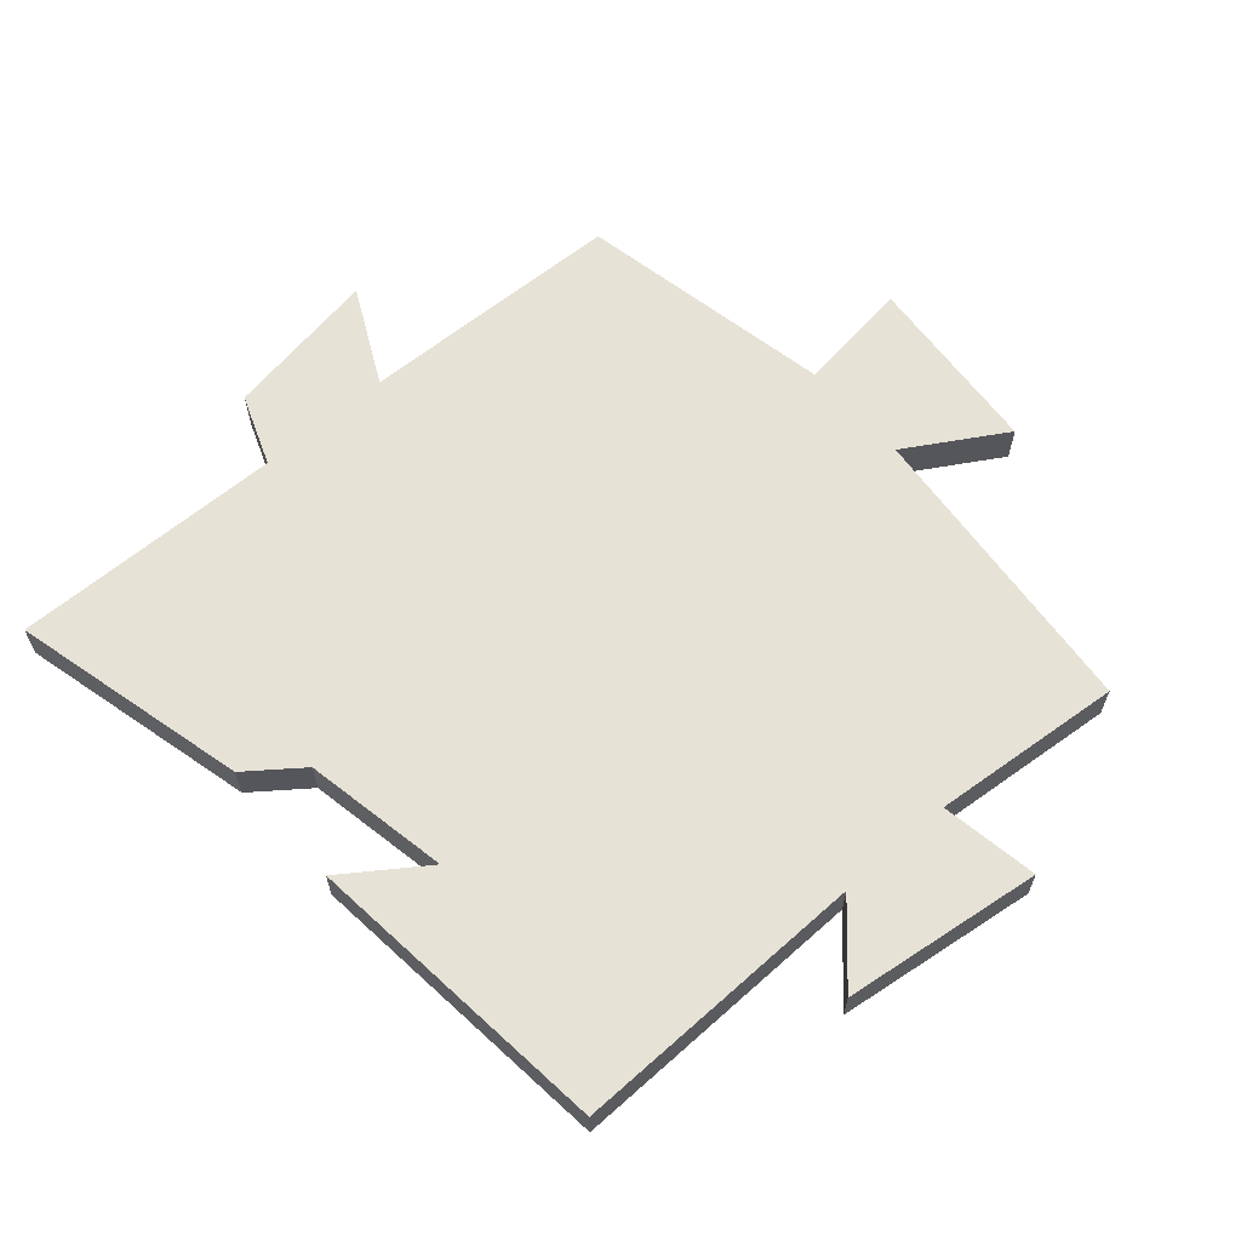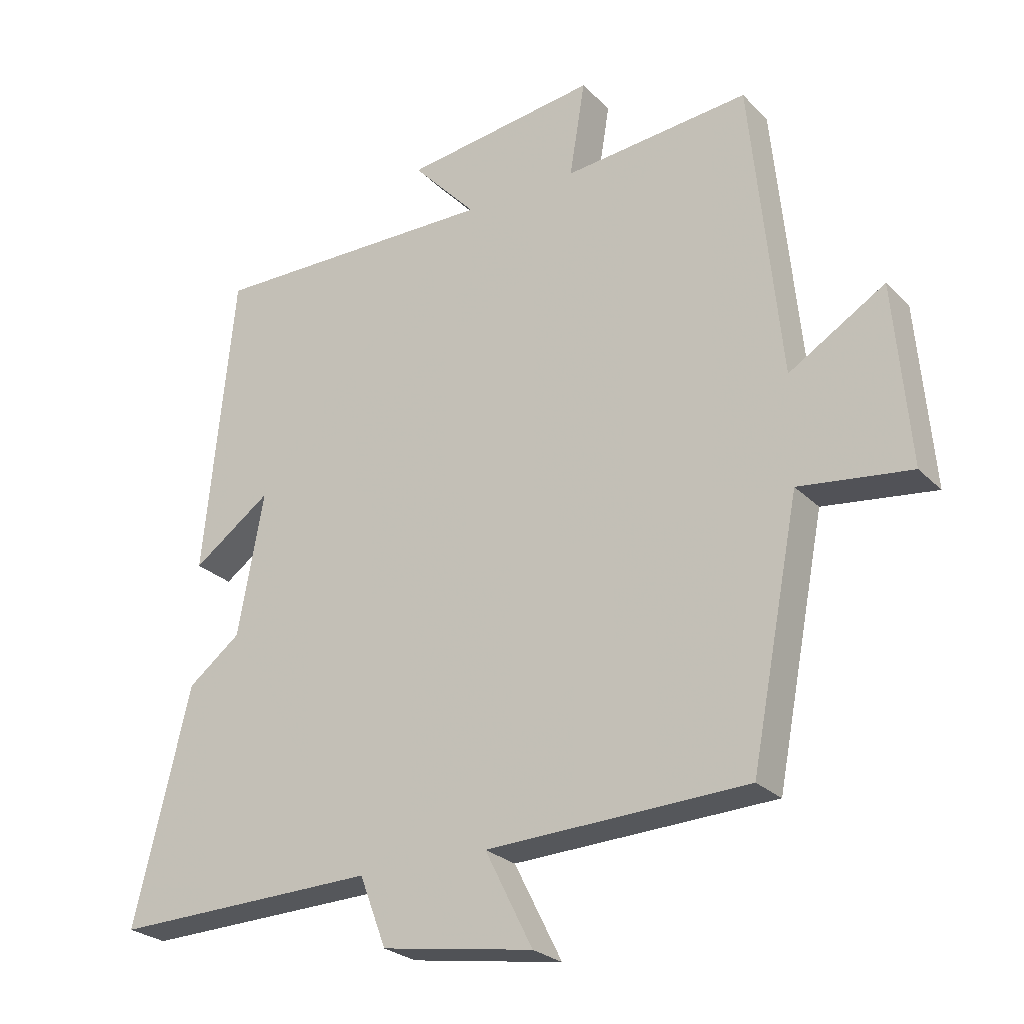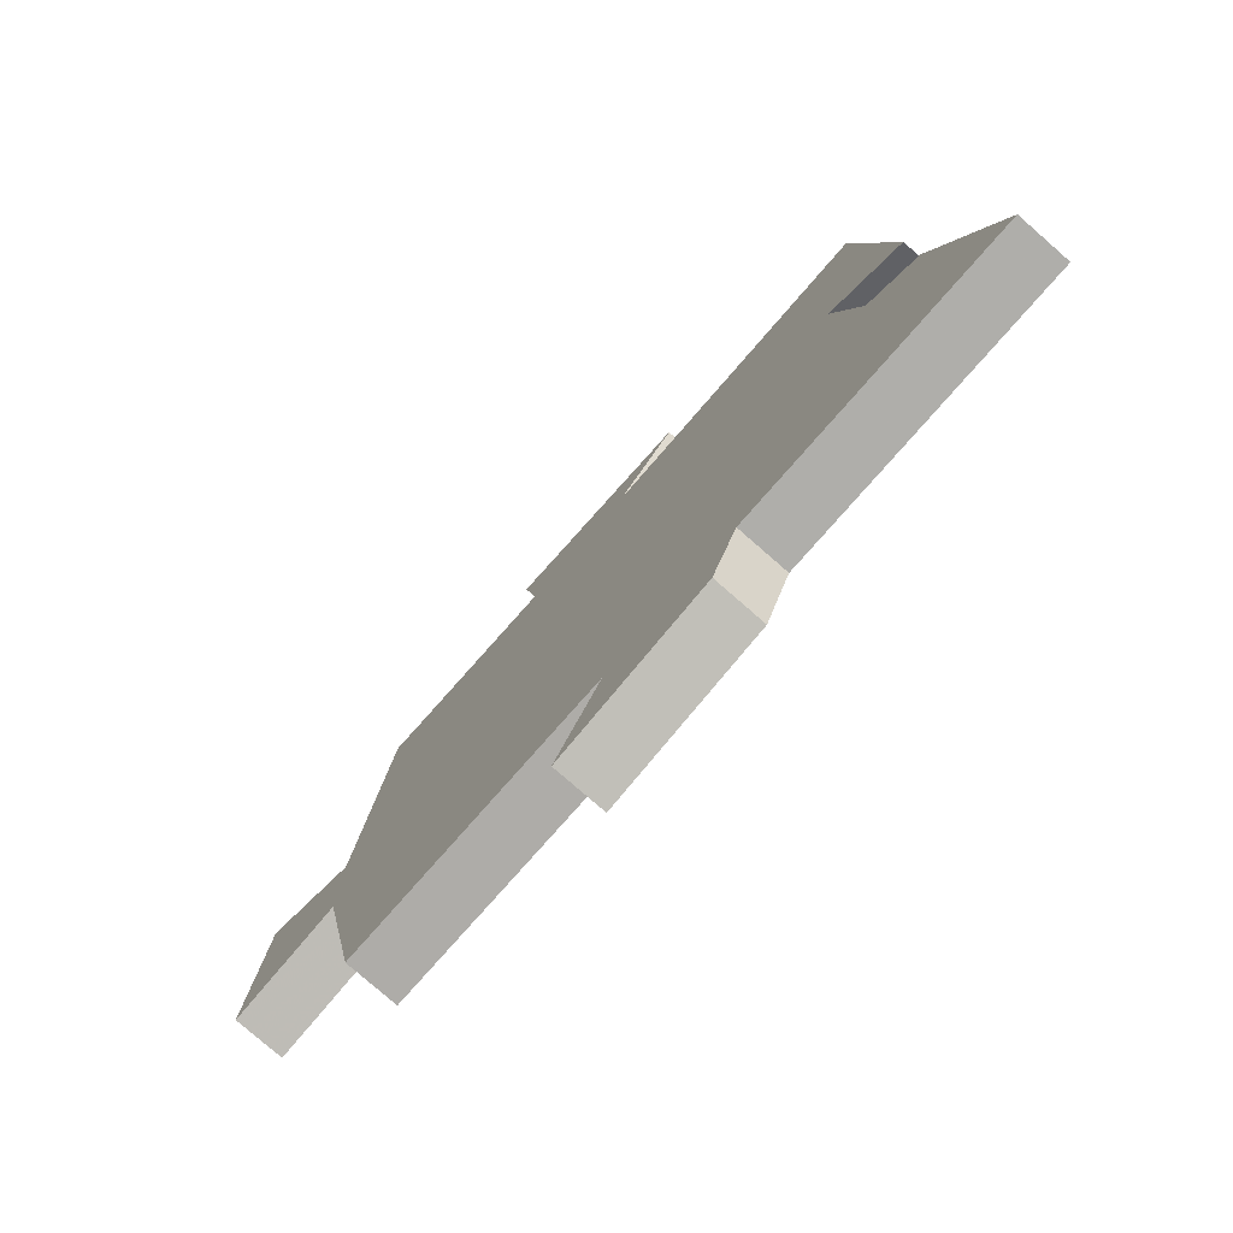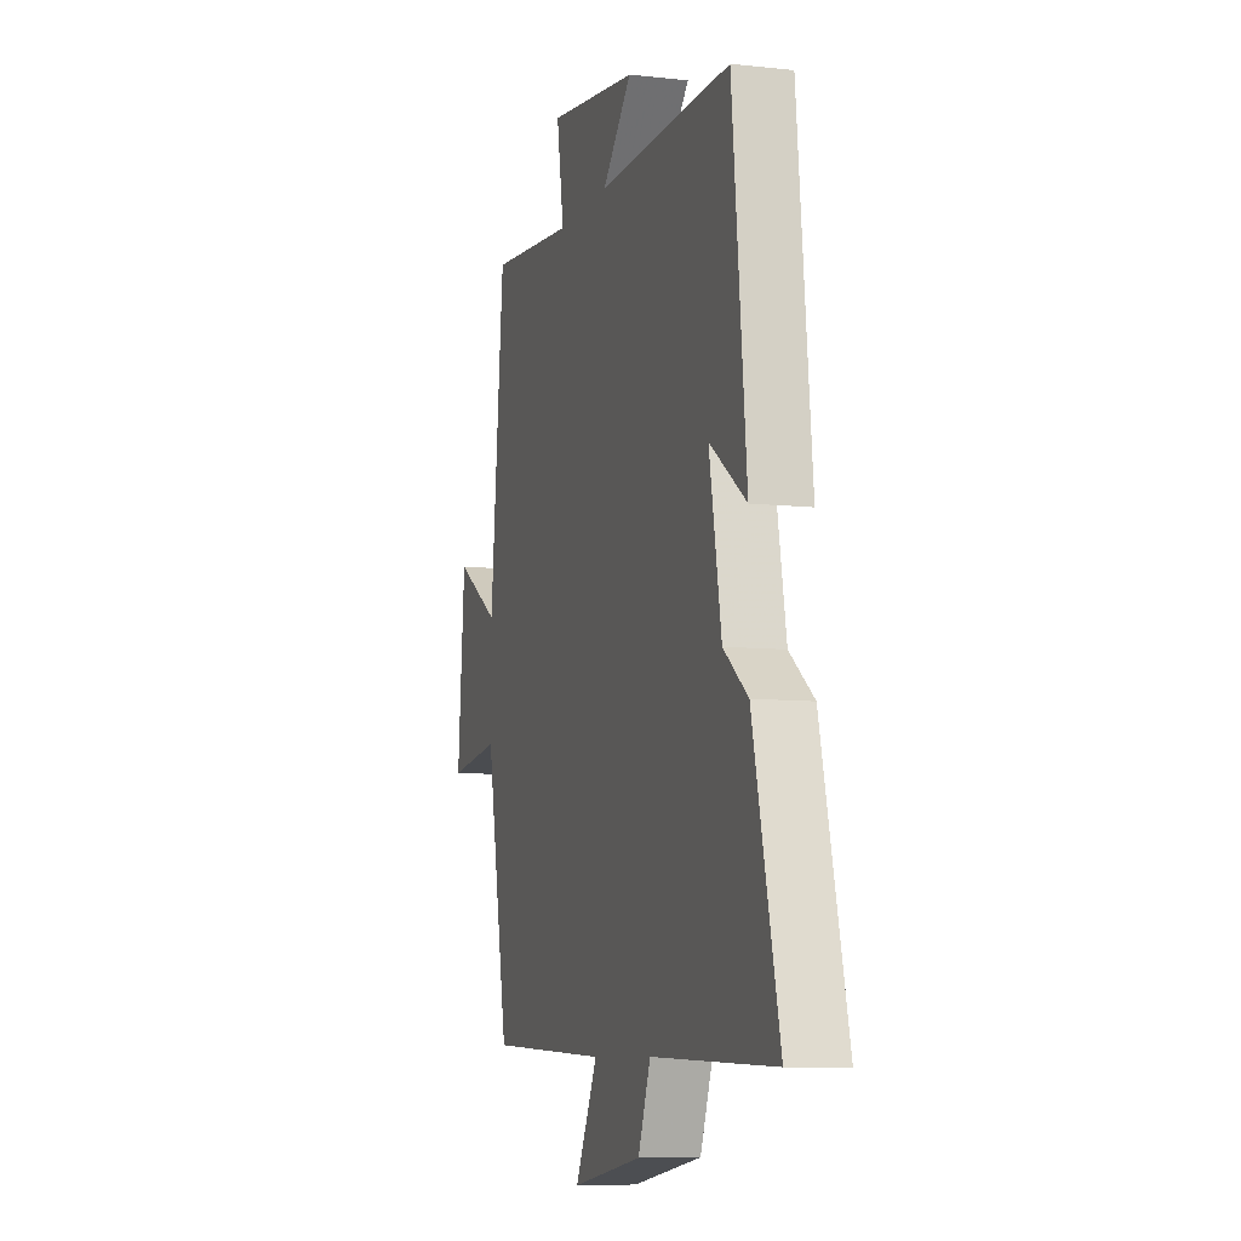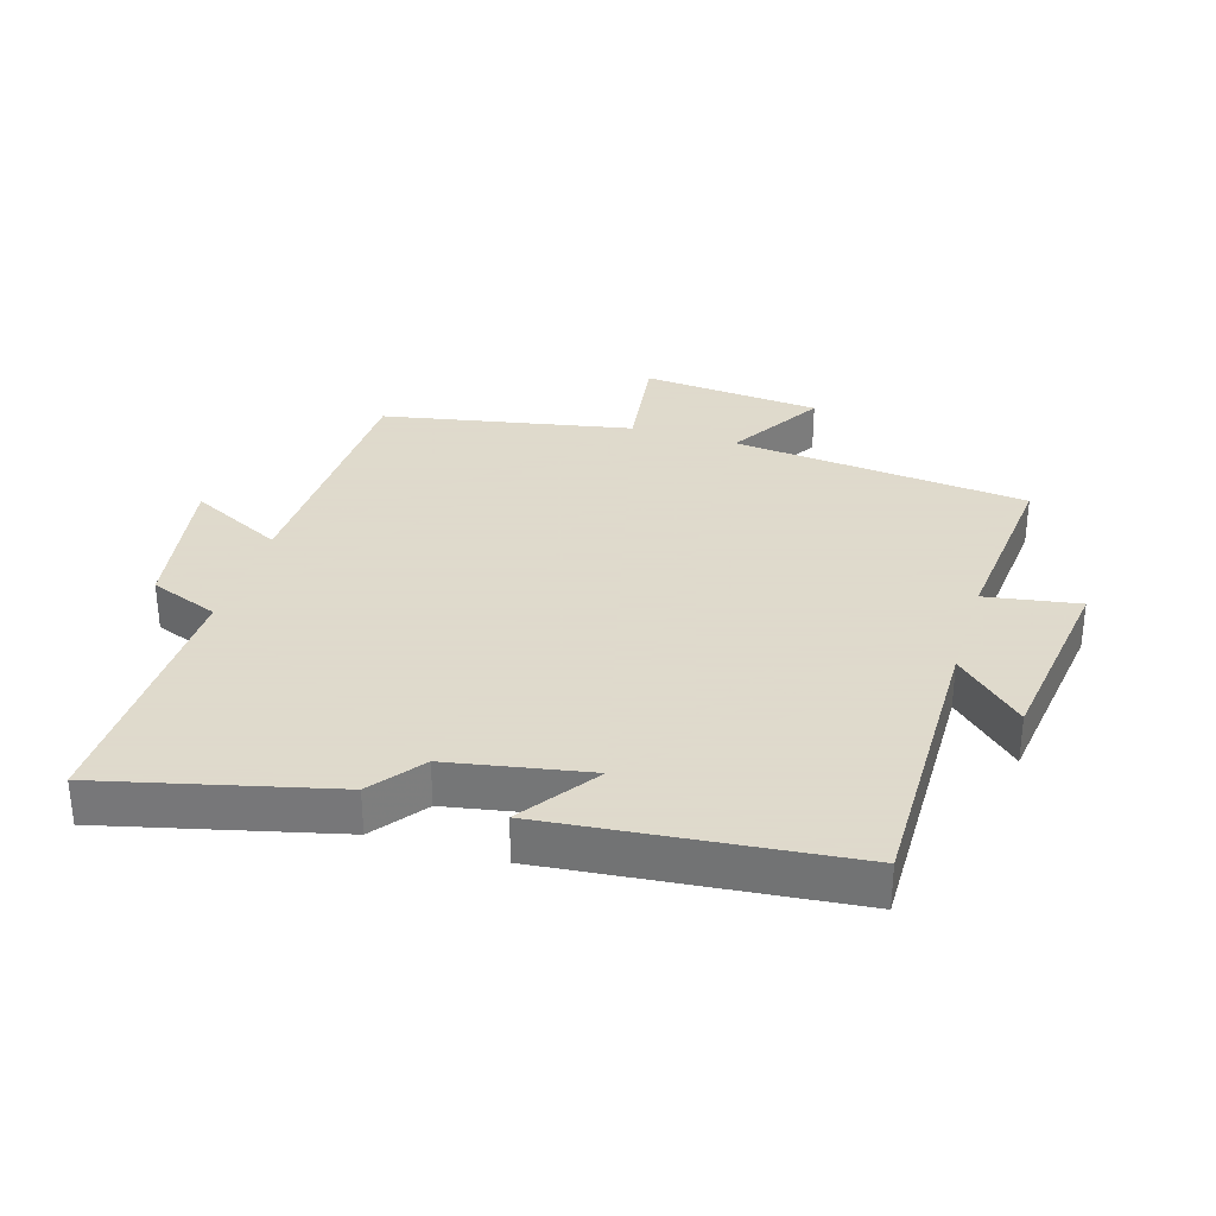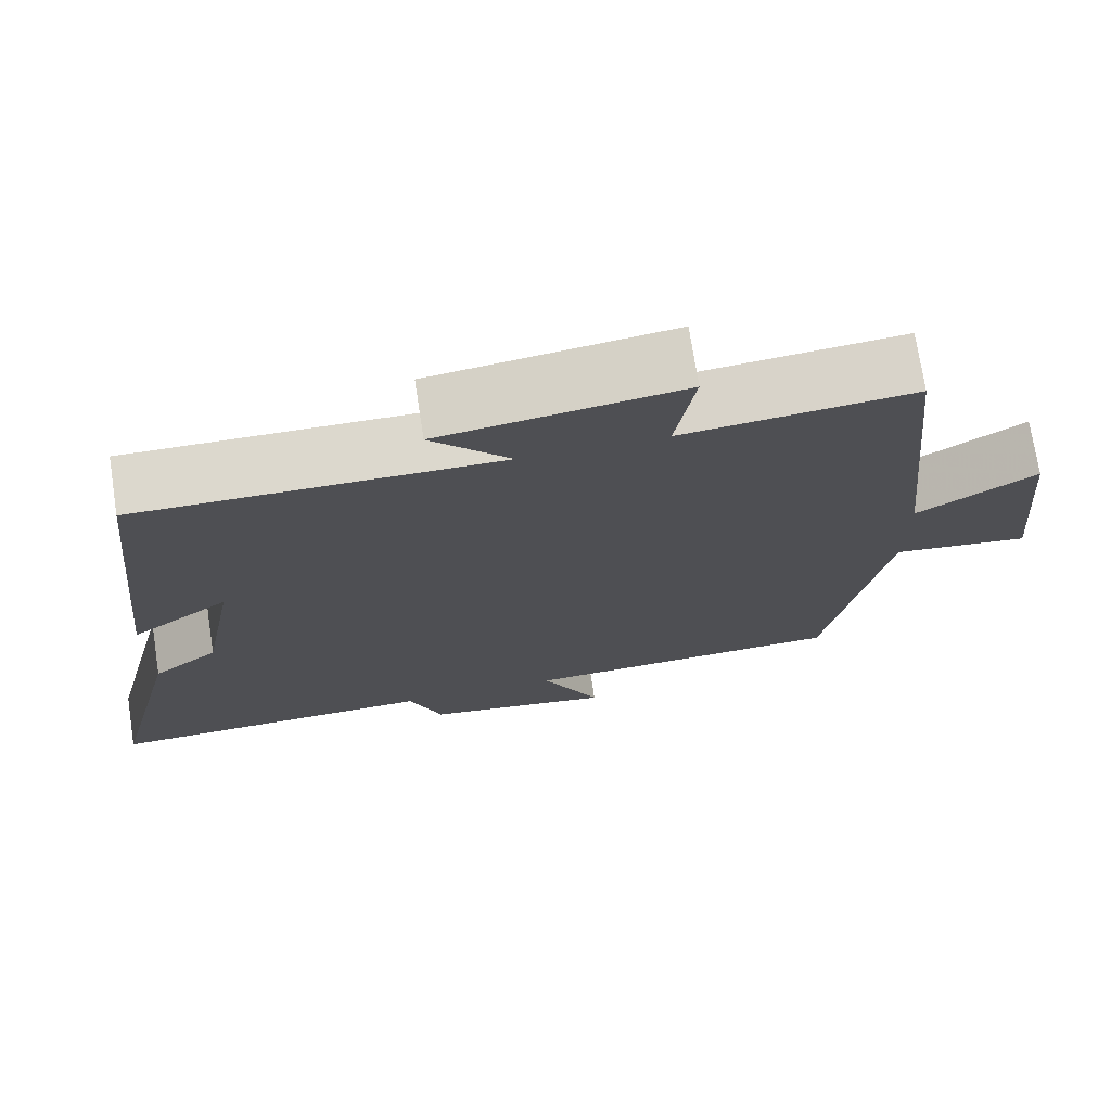
<metadata>
{"format":"obj","ext":"obj","renderer":"f3d","projection":"perspective","resolution":1024,"background":"white","views":[{"elev":63.2,"azim":-41.3,"up":"+Y"},{"elev":-25.7,"azim":33.4,"up":"+Z"},{"elev":-78.8,"azim":-131.1,"up":"+Z"},{"elev":-8.3,"azim":-107.1,"up":"+Z"},{"elev":32.4,"azim":-73.1,"up":"+Y"},{"elev":72.8,"azim":-8.8,"up":"+Z"}]}
</metadata>
<code>
v -0.587 0.07 -0.51
v -0.5 0.07 -0.154
v -0.419 0.07 -0.092
v -0.379 0.07 0.126
v -0.5 0.07 0.04
v -0.453 0.07 0.506
v -0.008 0.07 0.5
v -0.106 0.07 0.606
v 0.192 0.07 0.646
v 0.168 0.07 0.5
v 0.454 0.07 0.527
v 0.5 0.07 0.067
v 0.648 0.07 0.157
v 0.672 0.07 -0.121
v 0.5 0.07 -0.099
v 0.425 0.07 -0.485
v 0.024 0.07 -0.5
v 0.097 0.07 -0.645
v -0.137 0.07 -0.607
v -0.178 0.07 -0.5
v -0.587 0 -0.51
v -0.5 0 -0.154
v -0.419 0 -0.092
v -0.379 0 0.126
v -0.5 0 0.04
v -0.453 0 0.506
v -0.008 0 0.5
v -0.106 0 0.606
v 0.192 0 0.646
v 0.168 0 0.5
v 0.454 0 0.527
v 0.5 0 0.067
v 0.648 0 0.157
v 0.672 0 -0.121
v 0.5 0 -0.099
v 0.425 0 -0.485
v 0.024 0 -0.5
v 0.097 0 -0.645
v -0.137 0 -0.607
v -0.178 0 -0.5
f 17 18 19 20
f 15 16 17 20
f 1 2 3
f 20 1 3
f 15 20 3
f 12 13 14 15
f 15 3 4
f 12 15 4
f 11 12 4
f 10 11 4
f 7 8 9 10
f 7 10 4
f 4 5 6 7
f 40 39 38 37
f 40 37 36 35
f 23 22 21
f 23 21 40
f 23 40 35
f 35 34 33 32
f 24 23 35
f 24 35 32
f 24 32 31
f 24 31 30
f 30 29 28 27
f 24 30 27
f 27 26 25 24
f 1 21 22 2
f 2 22 23 3
f 3 23 24 4
f 4 24 25 5
f 5 25 26 6
f 6 26 27 7
f 7 27 28 8
f 8 28 29 9
f 9 29 30 10
f 10 30 31 11
f 11 31 32 12
f 12 32 33 13
f 13 33 34 14
f 14 34 35 15
f 15 35 36 16
f 16 36 37 17
f 17 37 38 18
f 18 38 39 19
f 19 39 40 20
f 20 40 21 1

</code>
